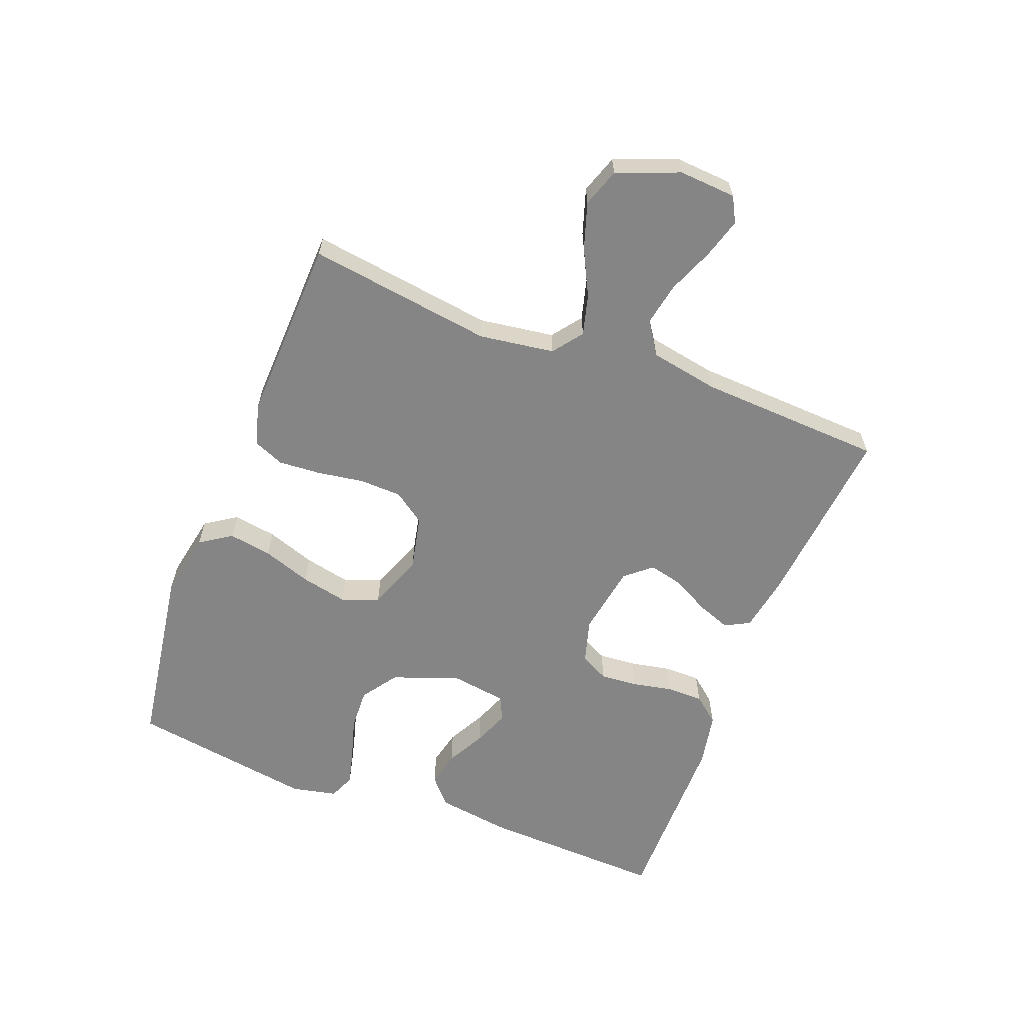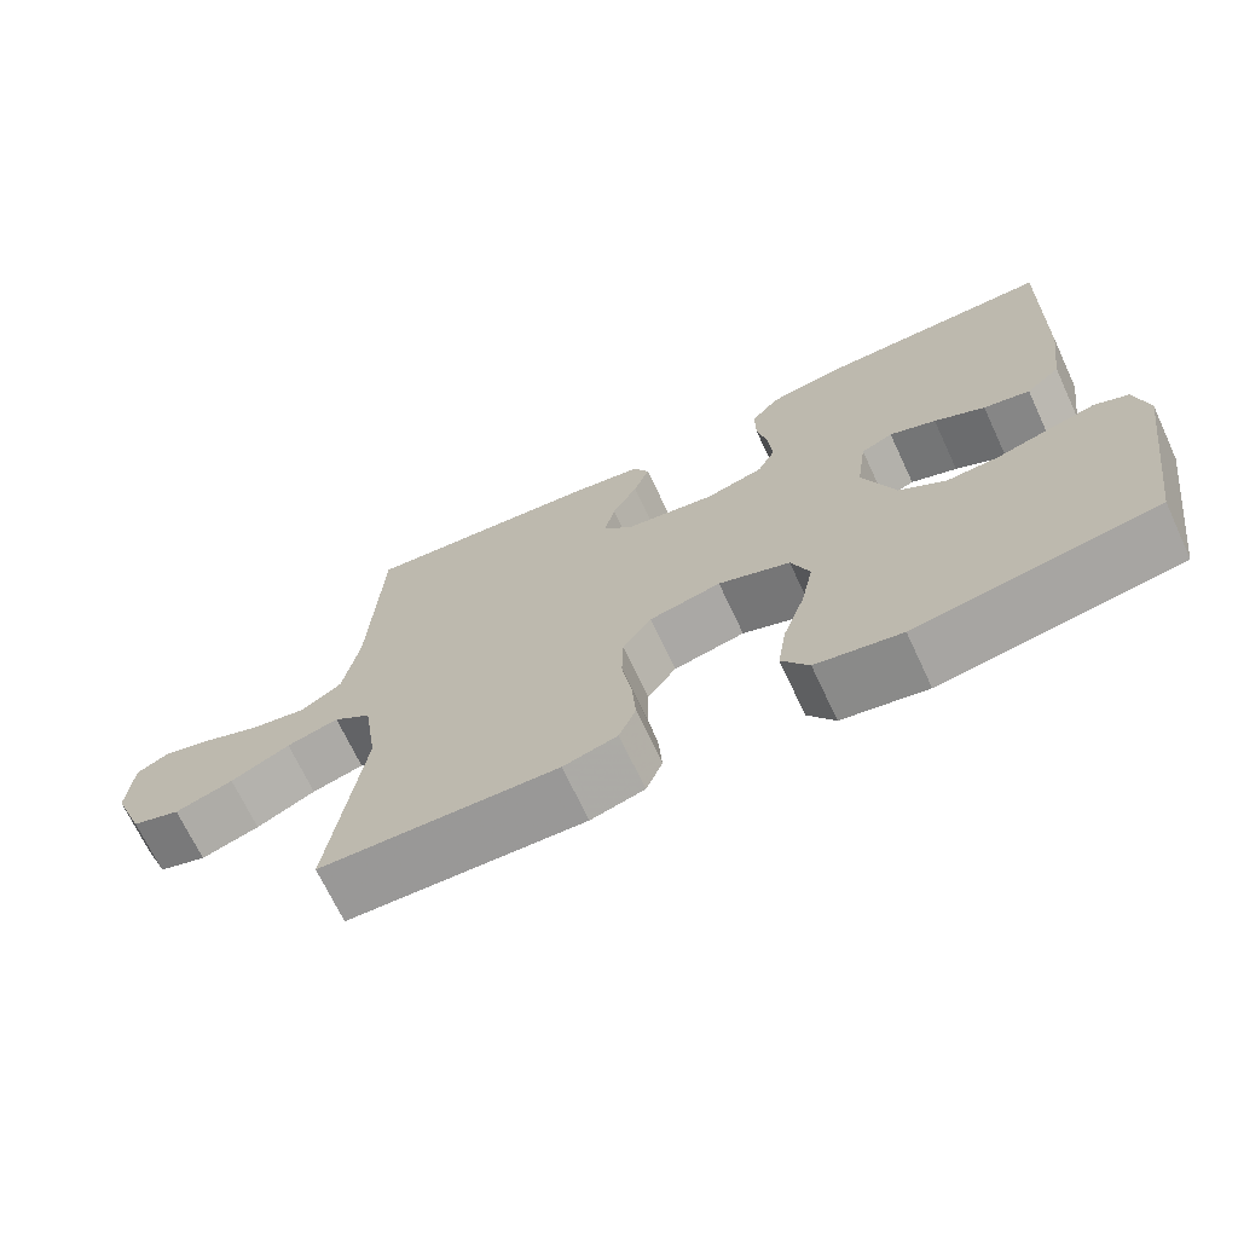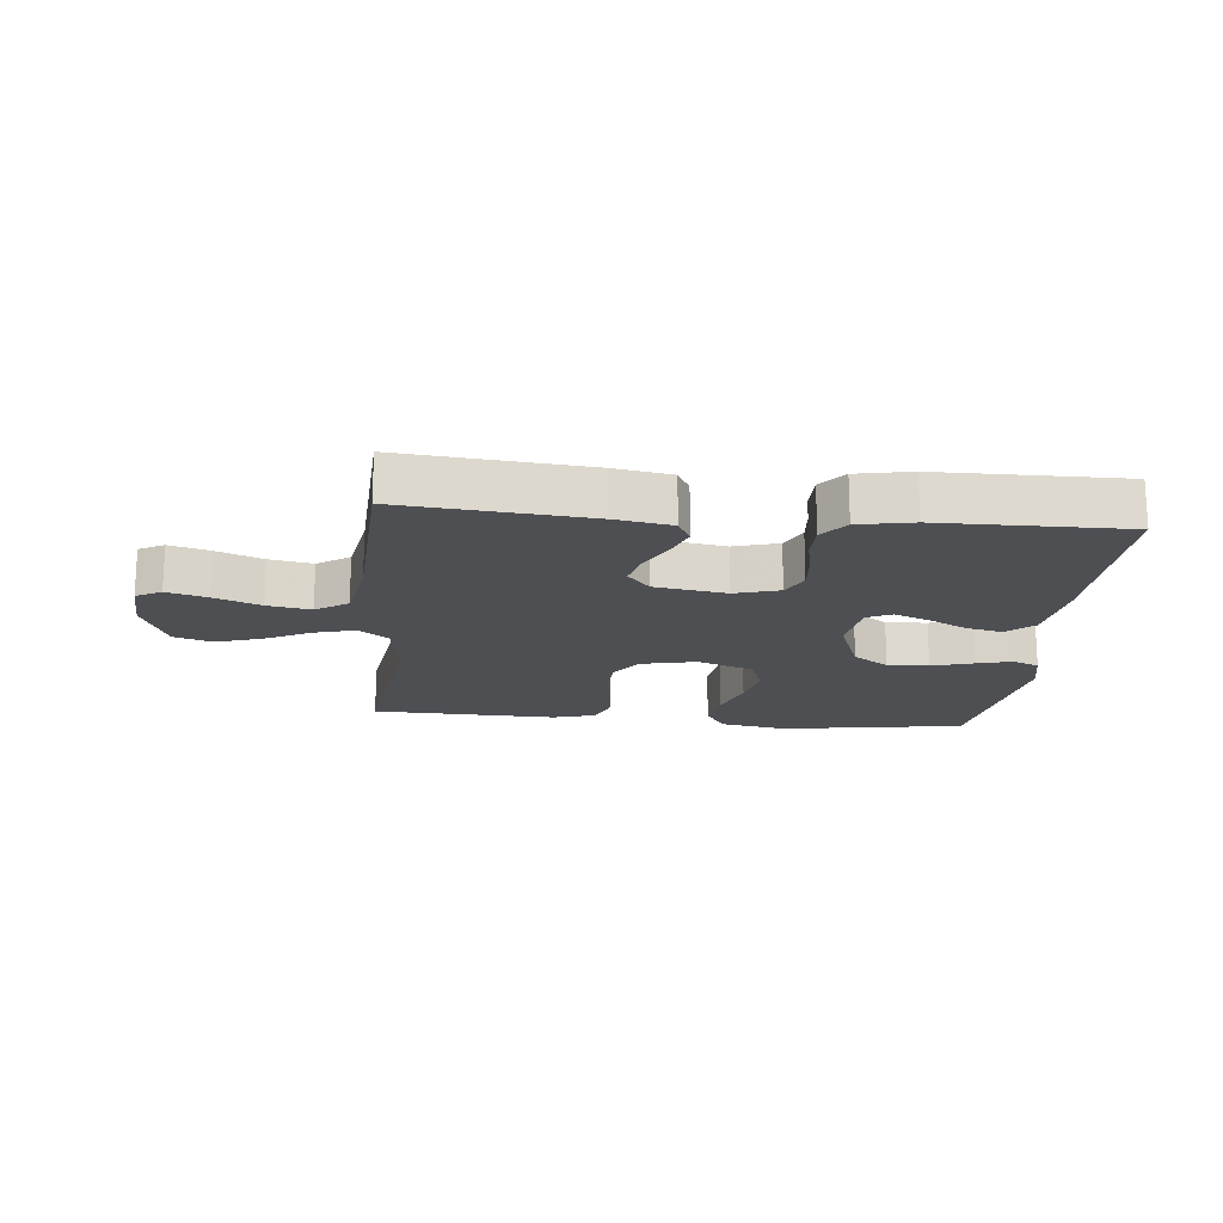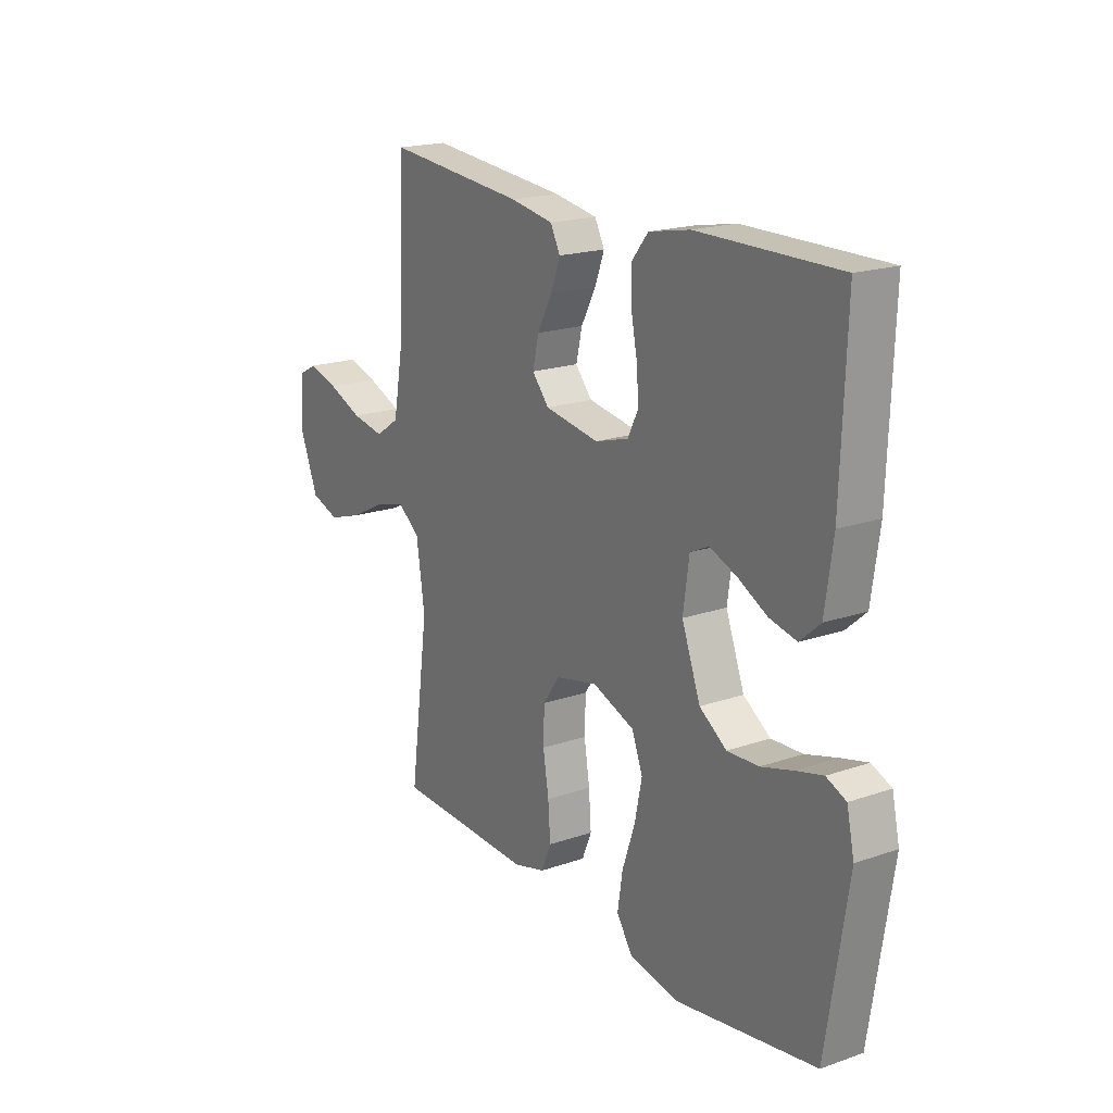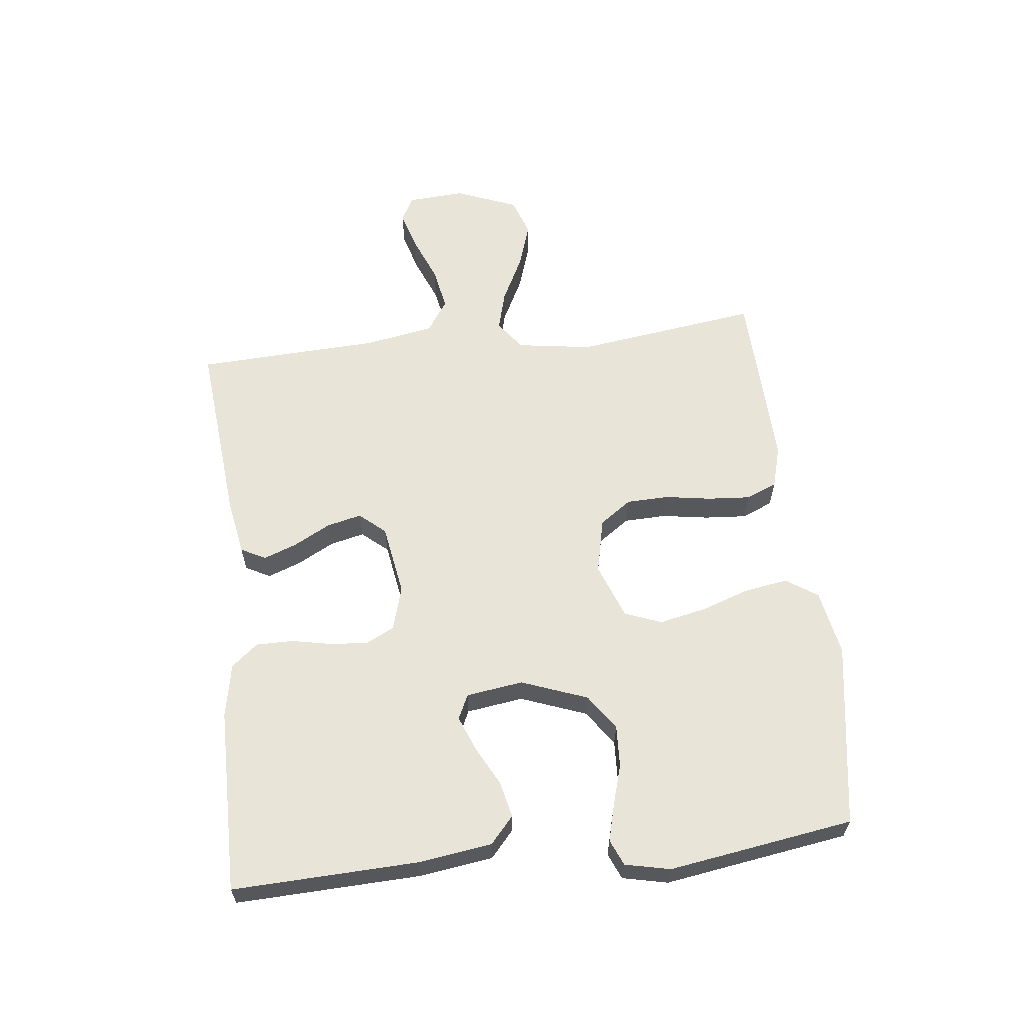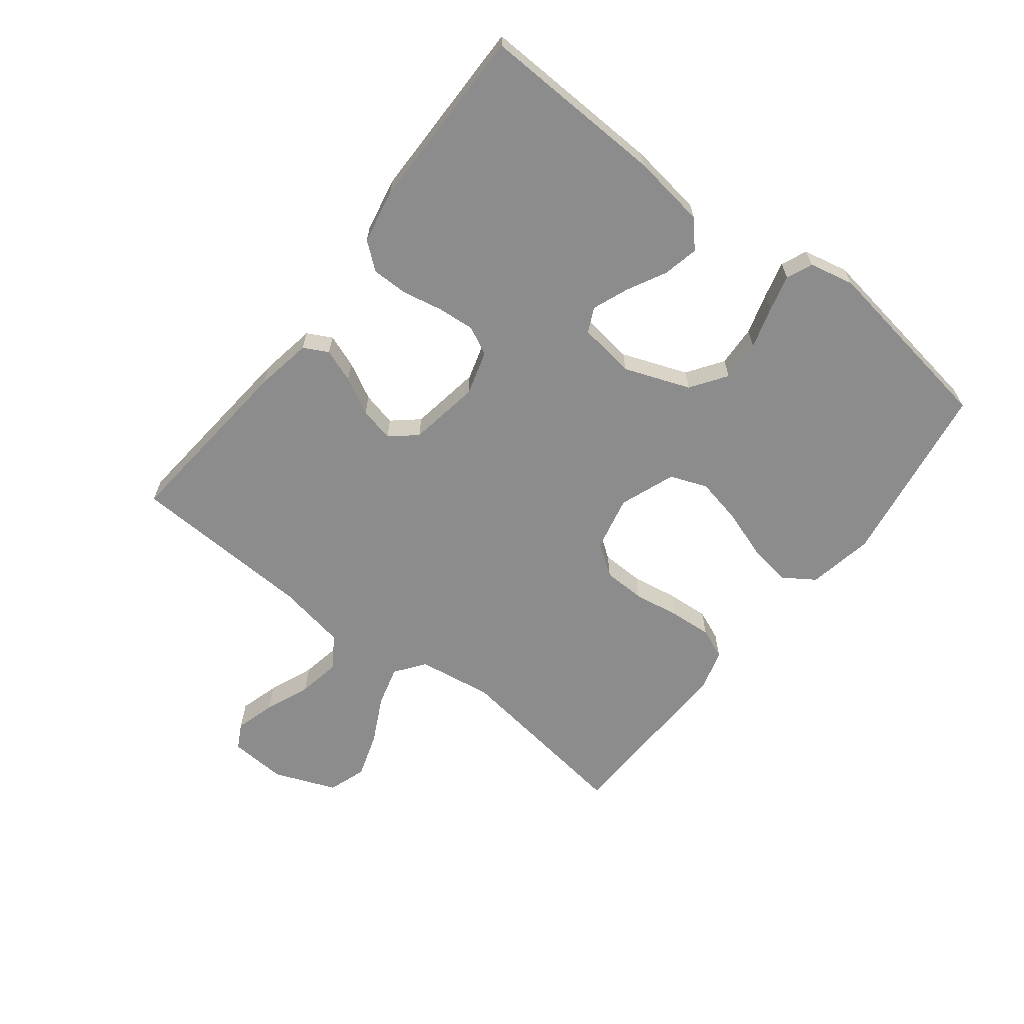
<metadata>
{"format":"obj","ext":"obj","renderer":"f3d","projection":"perspective","resolution":1024,"background":"white","views":[{"elev":-61.7,"azim":-111.2,"up":"+Y"},{"elev":-69.7,"azim":25.1,"up":"+Z"},{"elev":-17.7,"azim":-5.5,"up":"+Y"},{"elev":19.0,"azim":56.8,"up":"+Z"},{"elev":61.3,"azim":83.5,"up":"+Y"},{"elev":-64.2,"azim":52.2,"up":"+Y"}]}
</metadata>
<code>
v -0.5 0.07 -0.5
v -0.459 0.07 -0.2
v -0.477 0.07 -0.078
v -0.525 0.07 -0.042
v -0.591 0.07 -0.06
v -0.666 0.07 -0.098
v -0.74 0.07 -0.122
v -0.802 0.07 -0.101
v -0.842 0.07 0
v -0.836 0.07 0.093
v -0.795 0.07 0.115
v -0.73 0.07 0.096
v -0.656 0.07 0.066
v -0.586 0.07 0.053
v -0.534 0.07 0.088
v -0.514 0.07 0.2
v -0.5 0.07 0.5
v -0.2 0.07 0.472
v -0.108 0.07 0.456
v -0.087 0.07 0.416
v -0.107 0.07 0.362
v -0.139 0.07 0.302
v -0.152 0.07 0.246
v -0.116 0.07 0.204
v 0 0.07 0.185
v 0.072 0.07 0.206
v 0.095 0.07 0.252
v 0.09 0.07 0.313
v 0.077 0.07 0.378
v 0.077 0.07 0.438
v 0.112 0.07 0.481
v 0.2 0.07 0.498
v 0.5 0.07 0.5
v 0.489 0.07 0.2
v 0.472 0.07 0.08
v 0.429 0.07 0.042
v 0.371 0.07 0.055
v 0.308 0.07 0.088
v 0.25 0.07 0.111
v 0.21 0.07 0.092
v 0.197 0.07 0
v 0.237 0.07 -0.107
v 0.295 0.07 -0.147
v 0.362 0.07 -0.144
v 0.43 0.07 -0.124
v 0.488 0.07 -0.109
v 0.53 0.07 -0.127
v 0.546 0.07 -0.2
v 0.5 0.07 -0.5
v 0.2 0.07 -0.547
v 0.093 0.07 -0.527
v 0.059 0.07 -0.476
v 0.07 0.07 -0.406
v 0.097 0.07 -0.327
v 0.113 0.07 -0.251
v 0.09 0.07 -0.191
v 0 0.07 -0.157
v -0.09 0.07 -0.177
v -0.126 0.07 -0.228
v -0.128 0.07 -0.297
v -0.116 0.07 -0.372
v -0.111 0.07 -0.441
v -0.132 0.07 -0.491
v -0.2 0.07 -0.51
v -0.5 0 -0.5
v -0.459 0 -0.2
v -0.477 0 -0.078
v -0.525 0 -0.042
v -0.591 0 -0.06
v -0.666 0 -0.098
v -0.74 0 -0.122
v -0.802 0 -0.101
v -0.842 0 0
v -0.836 0 0.093
v -0.795 0 0.115
v -0.73 0 0.096
v -0.656 0 0.066
v -0.586 0 0.053
v -0.534 0 0.088
v -0.514 0 0.2
v -0.5 0 0.5
v -0.2 0 0.472
v -0.108 0 0.456
v -0.087 0 0.416
v -0.107 0 0.362
v -0.139 0 0.302
v -0.152 0 0.246
v -0.116 0 0.204
v 0 0 0.185
v 0.072 0 0.206
v 0.095 0 0.252
v 0.09 0 0.313
v 0.077 0 0.378
v 0.077 0 0.438
v 0.112 0 0.481
v 0.2 0 0.498
v 0.5 0 0.5
v 0.489 0 0.2
v 0.472 0 0.08
v 0.429 0 0.042
v 0.371 0 0.055
v 0.308 0 0.088
v 0.25 0 0.111
v 0.21 0 0.092
v 0.197 0 0
v 0.237 0 -0.107
v 0.295 0 -0.147
v 0.362 0 -0.144
v 0.43 0 -0.124
v 0.488 0 -0.109
v 0.53 0 -0.127
v 0.546 0 -0.2
v 0.5 0 -0.5
v 0.2 0 -0.547
v 0.093 0 -0.527
v 0.059 0 -0.476
v 0.07 0 -0.406
v 0.097 0 -0.327
v 0.113 0 -0.251
v 0.09 0 -0.191
v 0 0 -0.157
v -0.09 0 -0.177
v -0.126 0 -0.228
v -0.128 0 -0.297
v -0.116 0 -0.372
v -0.111 0 -0.441
v -0.132 0 -0.491
v -0.2 0 -0.51
f 64 1 2
f 63 64 2
f 62 63 2
f 61 62 2
f 60 61 2
f 59 60 2 3
f 58 59 3 4
f 57 58 4
f 52 53 54
f 51 52 54
f 50 51 54
f 49 50 54
f 48 49 54
f 47 48 54
f 46 47 54
f 45 46 54
f 44 45 54
f 43 44 54 55
f 42 43 55 56
f 36 37 38
f 35 36 38
f 34 35 38
f 33 34 38
f 32 33 38
f 31 32 38
f 30 31 38
f 29 30 38
f 28 29 38
f 27 28 38 39
f 26 27 39 40
f 20 21 22
f 19 20 22
f 18 19 22
f 17 18 22
f 16 17 22
f 15 16 22 23
f 14 15 23 24
f 11 12 13
f 10 11 13
f 9 10 13
f 8 9 13
f 7 8 13
f 6 7 13
f 5 6 13
f 4 5 13 14
f 14 24 25
f 4 14 25
f 57 4 25
f 57 25 26
f 56 57 26
f 42 56 26
f 41 42 26
f 26 40 41
f 66 65 128
f 66 128 127
f 66 127 126
f 66 126 125
f 66 125 124
f 67 66 124 123
f 68 67 123 122
f 68 122 121
f 118 117 116
f 118 116 115
f 118 115 114
f 118 114 113
f 118 113 112
f 118 112 111
f 118 111 110
f 118 110 109
f 118 109 108
f 119 118 108 107
f 120 119 107 106
f 102 101 100
f 102 100 99
f 102 99 98
f 102 98 97
f 102 97 96
f 102 96 95
f 102 95 94
f 102 94 93
f 102 93 92
f 103 102 92 91
f 104 103 91 90
f 86 85 84
f 86 84 83
f 86 83 82
f 86 82 81
f 86 81 80
f 87 86 80 79
f 88 87 79 78
f 77 76 75
f 77 75 74
f 77 74 73
f 77 73 72
f 77 72 71
f 77 71 70
f 77 70 69
f 78 77 69 68
f 89 88 78
f 89 78 68
f 89 68 121
f 90 89 121
f 90 121 120
f 90 120 106
f 90 106 105
f 105 104 90
f 1 65 66 2
f 2 66 67 3
f 3 67 68 4
f 4 68 69 5
f 5 69 70 6
f 6 70 71 7
f 7 71 72 8
f 8 72 73 9
f 9 73 74 10
f 10 74 75 11
f 11 75 76 12
f 12 76 77 13
f 13 77 78 14
f 14 78 79 15
f 15 79 80 16
f 16 80 81 17
f 17 81 82 18
f 18 82 83 19
f 19 83 84 20
f 20 84 85 21
f 21 85 86 22
f 22 86 87 23
f 23 87 88 24
f 24 88 89 25
f 25 89 90 26
f 26 90 91 27
f 27 91 92 28
f 28 92 93 29
f 29 93 94 30
f 30 94 95 31
f 31 95 96 32
f 32 96 97 33
f 33 97 98 34
f 34 98 99 35
f 35 99 100 36
f 36 100 101 37
f 37 101 102 38
f 38 102 103 39
f 39 103 104 40
f 40 104 105 41
f 41 105 106 42
f 42 106 107 43
f 43 107 108 44
f 44 108 109 45
f 45 109 110 46
f 46 110 111 47
f 47 111 112 48
f 48 112 113 49
f 49 113 114 50
f 50 114 115 51
f 51 115 116 52
f 52 116 117 53
f 53 117 118 54
f 54 118 119 55
f 55 119 120 56
f 56 120 121 57
f 57 121 122 58
f 58 122 123 59
f 59 123 124 60
f 60 124 125 61
f 61 125 126 62
f 62 126 127 63
f 63 127 128 64
f 64 128 65 1

</code>
